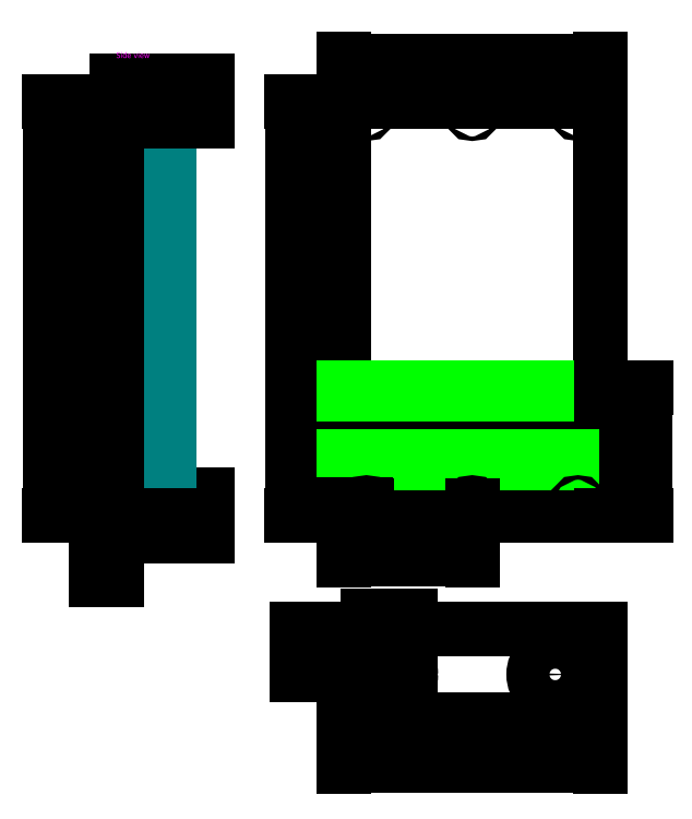
<metadata>
{"format":"dxf","ext":"dxf","renderer":"ezdxf+matplotlib","layout":"modelspace","background":"white","min_lineweight":24,"dpi":150}
</metadata>
<code>
0
SECTION
2
ENTITIES
0
LWPOLYLINE
8
side_view
90
    5
70
    1
43
0
10
-200
20
0
10
-120
20
0
10
-120
20
18
10
-200
20
18
10
-200
20
18
0
LWPOLYLINE
8
side_view
90
    5
70
    1
43
0
10
-200
20
-18
10
-120
20
-18
10
-120
20
0
10
-200
20
0
10
-200
20
0
0
LWPOLYLINE
8
side_view
90
    6
70
    1
43
0
10
-166.8
20
-18
10
-153.2
20
-18
10
-153.2
20
382
10
-166.8
20
382
10
-166.8
20
382
10
-166.8
20
382
0
LWPOLYLINE
8
side_view
90
    5
70
    1
43
0
10
-200
20
364
10
-120
20
364
10
-120
20
382
10
-200
20
382
10
-200
20
382
0
LWPOLYLINE
8
side_view
90
    5
70
    1
43
0
10
-200
20
346
10
-120
20
346
10
-120
20
364
10
-200
20
364
10
-200
20
364
0
LINE
8
side_view
10
-140
20
-18
11
-140
21
3.553e-15
0
LINE
8
side_view
10
-180
20
-3.553e-15
11
-180
21
-18
0
LINE
8
side_view
10
-140
20
364
11
-140
21
382
0
LINE
8
side_view
10
-180
20
382
11
-180
21
364
0
DIMENSION
8
measurements
2
*D1
10
-258
20
1.776e-14
30
0
11
-259.9
21
182
31
0
70
   33
71
    5
3
Standard
53
0
210
0
220
0
230
1
13
-218
23
364
33
0
14
-218
24
7.105e-15
34
0
0
LINE
8
side_view
10
-212
20
40
11
-212
21
58
0
LINE
8
side_view
10
-218
20
40
11
-212
21
40
0
LINE
8
side_view
10
-212
20
58
11
-218
21
58
0
MTEXT
8
description
10
-200.1
20
406.8
30
0
40
5
41
30.42
71
    1
72
    1
1
Side view
7
standard
210
0
220
0
230
1
50
0
73
    2
44
1
0
LINE
8
side_view
10
-218
20
364
11
-218
21
58
0
LINE
8
side_view
10
-200
20
7.105e-15
11
-200
21
364
0
LINE
8
side_view
10
-200
20
364
11
-218
21
364
0
LINE
8
side_view
10
-218
20
40
11
-218
21
7.105e-15
0
LINE
8
side_view
10
-218
20
7.105e-15
11
-200
21
7.105e-15
0
LWPOLYLINE
8
platform
90
    5
70
    1
43
0
10
0
20
0
10
226
20
0
10
226
20
364
10
0
20
364
10
0
20
364
0
DIMENSION
8
measurements
2
*D2
10
-44.63
20
364
30
0
11
-46.5
21
182
31
0
70
   33
71
    5
3
Standard
53
0
210
0
220
0
230
1
13
0
23
0
33
0
14
0
24
364
34
0
0
DIMENSION
8
measurements
2
*D3
10
226
20
399.4
30
0
11
113
21
401.2
31
0
70
   33
71
    5
3
Standard
53
0
210
0
220
0
230
1
13
0
23
364
33
0
14
226
24
364
34
0
0
DIMENSION
8
measurements
2
*D4
10
-200
20
-55.14
30
0
11
-209
21
-53.27
31
0
70
   33
71
    5
3
Standard
53
0
210
0
220
0
230
1
13
-218
23
7.105e-15
33
0
14
-200
24
0
34
0
0
DIMENSION
8
measurements
2
*D5
10
-233.9
20
1.101e-14
30
0
11
-235.8
21
20
31
0
70
   33
71
    5
3
Standard
53
0
210
0
220
0
230
1
13
-218
23
40
33
0
14
-218
24
7.105e-15
34
0
0
DIMENSION
8
measurements
2
*D6
10
-212
20
68.79
30
0
11
-215
21
70.66
31
0
70
   33
71
    5
3
Standard
53
0
210
0
220
0
230
1
13
-218
23
58
33
0
14
-212
24
58
34
0
0
LWPOLYLINE
8
platform
90
    4
70
    1
43
0
10
0
20
40
10
226
20
40
10
226
20
58
10
0
20
58
0
LINE
8
milling_bosch_12mm
10
3.674e-16
20
46
11
226
21
46
0
LINE
8
milling_bosch_12mm
10
226
20
52
11
-1.102e-15
21
52
0
LINE
8
milling_bosch_12mm
10
4.041e-15
20
106
11
226
21
106
0
LINE
8
milling_bosch_12mm
10
226
20
112
11
1.727e-14
21
112
0
DIMENSION
8
milling_bosch_12mm
2
*D7
10
248.4
20
106
30
0
11
246.6
21
53
31
0
70
   33
71
    5
3
Standard
53
0
210
0
220
0
230
1
13
226
23
0
33
0
14
226
24
106
34
0
0
DIMENSION
8
milling_bosch_12mm
2
*D8
10
264.6
20
112
30
0
11
262.8
21
56
31
0
70
   33
71
    5
3
Standard
53
0
210
0
220
0
230
1
13
226
23
0
33
0
14
226
24
112
34
0
0
CIRCLE
8
platform
10
113
20
9
40
2
0
CIRCLE
8
platform
10
20
20
9
40
2
0
CIRCLE
8
platform
10
206
20
9
40
2
0
CIRCLE
8
platform
10
113
20
355
40
2
0
CIRCLE
8
platform
10
20
20
355
40
2
0
CIRCLE
8
platform
10
206
20
355
40
2
0
DIMENSION
8
measurements
2
*D9
10
20
20
-24.21
30
0
11
10
21
-22.33
31
0
70
   32
71
    5
3
Standard
53
0
210
0
220
0
230
1
13
0
23
0
33
0
14
20
24
9
34
0
0
DIMENSION
8
measurements
2
*D10
10
113
20
-38.68
30
0
11
56.5
21
-36.8
31
0
70
   32
71
    5
3
Standard
53
0
210
0
220
0
230
1
13
0
23
0
33
0
14
113
24
9
34
0
0
DIMENSION
8
measurements
2
*D11
10
-18.69
20
2.289e-15
30
0
11
-20.57
21
4.5
31
0
70
   32
71
    5
3
Standard
53
0
210
0
220
0
230
1
13
20
23
9
33
0
14
0
24
0
34
0
50
90
0
LWPOLYLINE
8
platform_bottom
90
    5
70
    1
43
0
10
0
20
-100
10
226
20
-100
10
226
20
-180
10
0
20
-180
10
0
20
-180
0
LINE
8
helper
10
40
20
-180
11
40
21
-100
0
LINE
8
helper
10
186
20
-100
11
186
21
-180
0
LINE
8
helper
10
226
20
-140
11
1.225e-14
21
-140
0
CIRCLE
8
platform_bottom
10
40
20
-140
40
19
0
CIRCLE
8
platform_bottom
10
186
20
-140
40
19
0
DIMENSION
8
measurements
2
*D12
10
-40
20
-100
30
0
11
-38.12
21
-120
31
0
70
   33
71
    5
3
Standard
53
0
210
0
220
0
230
1
13
1.225e-14
23
-140
33
0
14
0
24
-100
34
0
0
DIMENSION
8
measurements
2
*D13
10
59
20
-90
30
0
11
40
21
-88.12
31
0
70
   33
71
    5
3
Standard
53
0
210
0
220
0
230
1
13
21
23
-140
33
0
14
59
24
-140
34
0
0
DIMENSION
8
measurements
2
*D14
10
40
20
-200
30
0
11
20
21
-198.1
31
0
70
   33
71
    5
3
Standard
53
0
210
0
220
0
230
1
13
0
23
-180
33
0
14
40
24
-180
34
0
0
DIMENSION
8
measurements
2
*D15
10
226
20
-220
30
0
11
113
21
-218.1
31
0
70
   33
71
    5
3
Standard
53
0
210
0
220
0
230
1
13
0
23
-180
33
0
14
226
24
-180
34
0
0
ENDSEC
0
EOF

</code>
